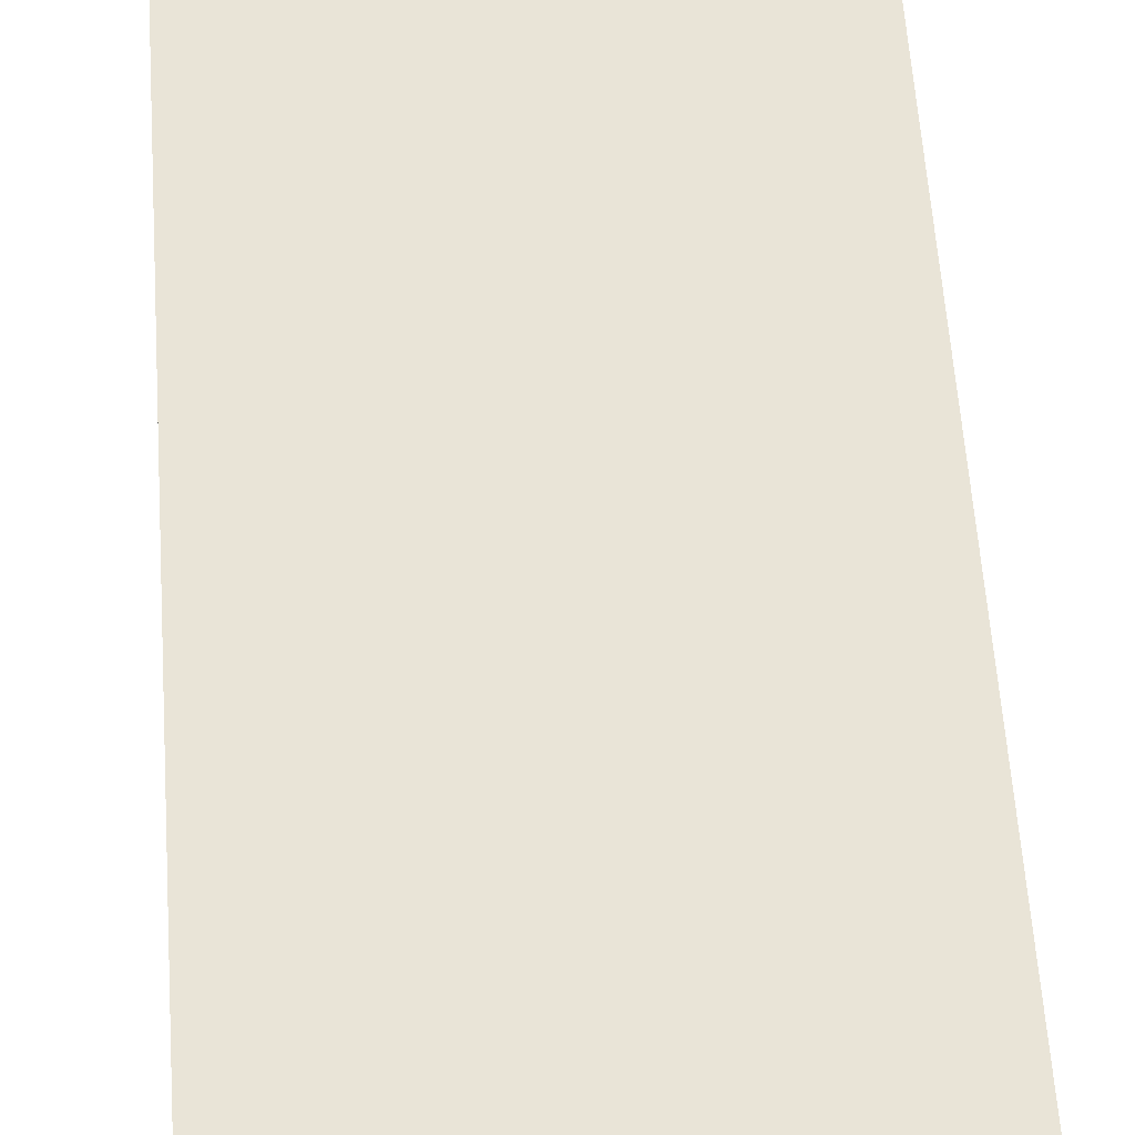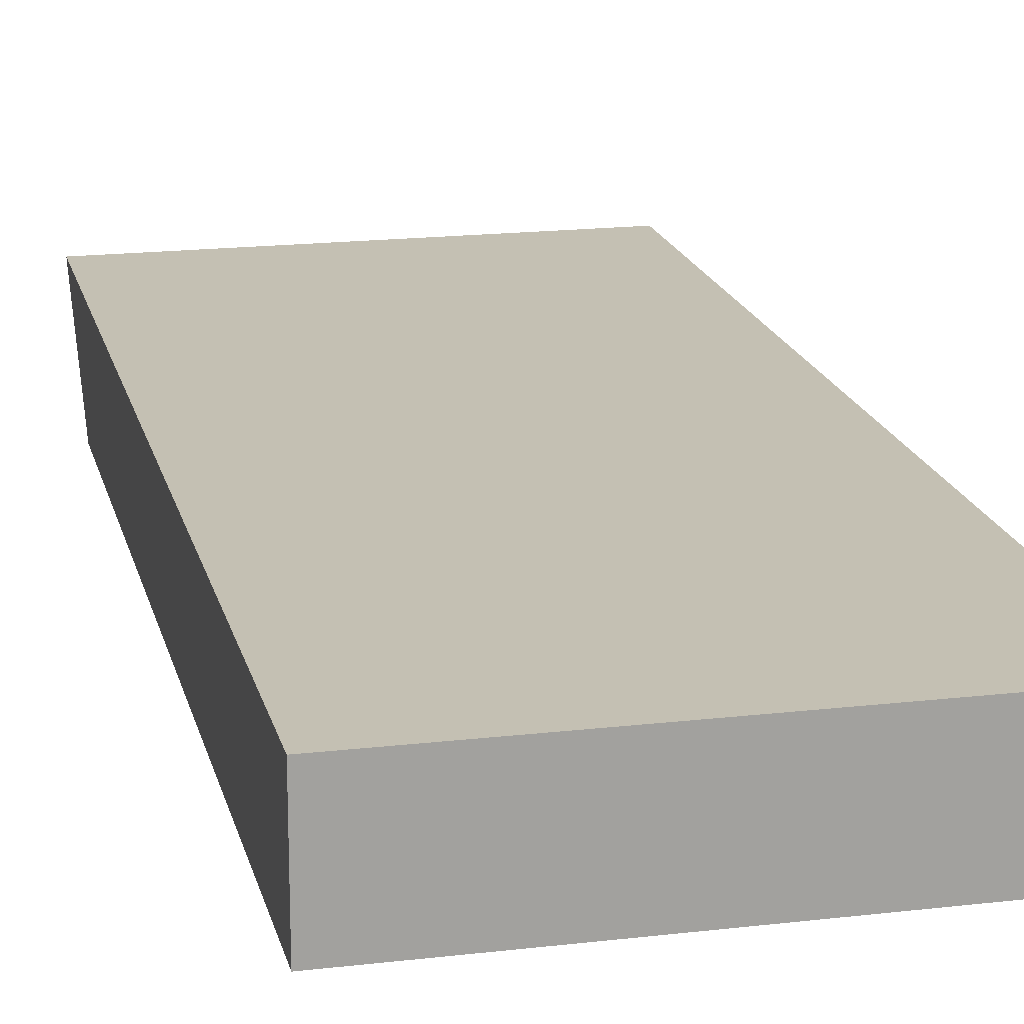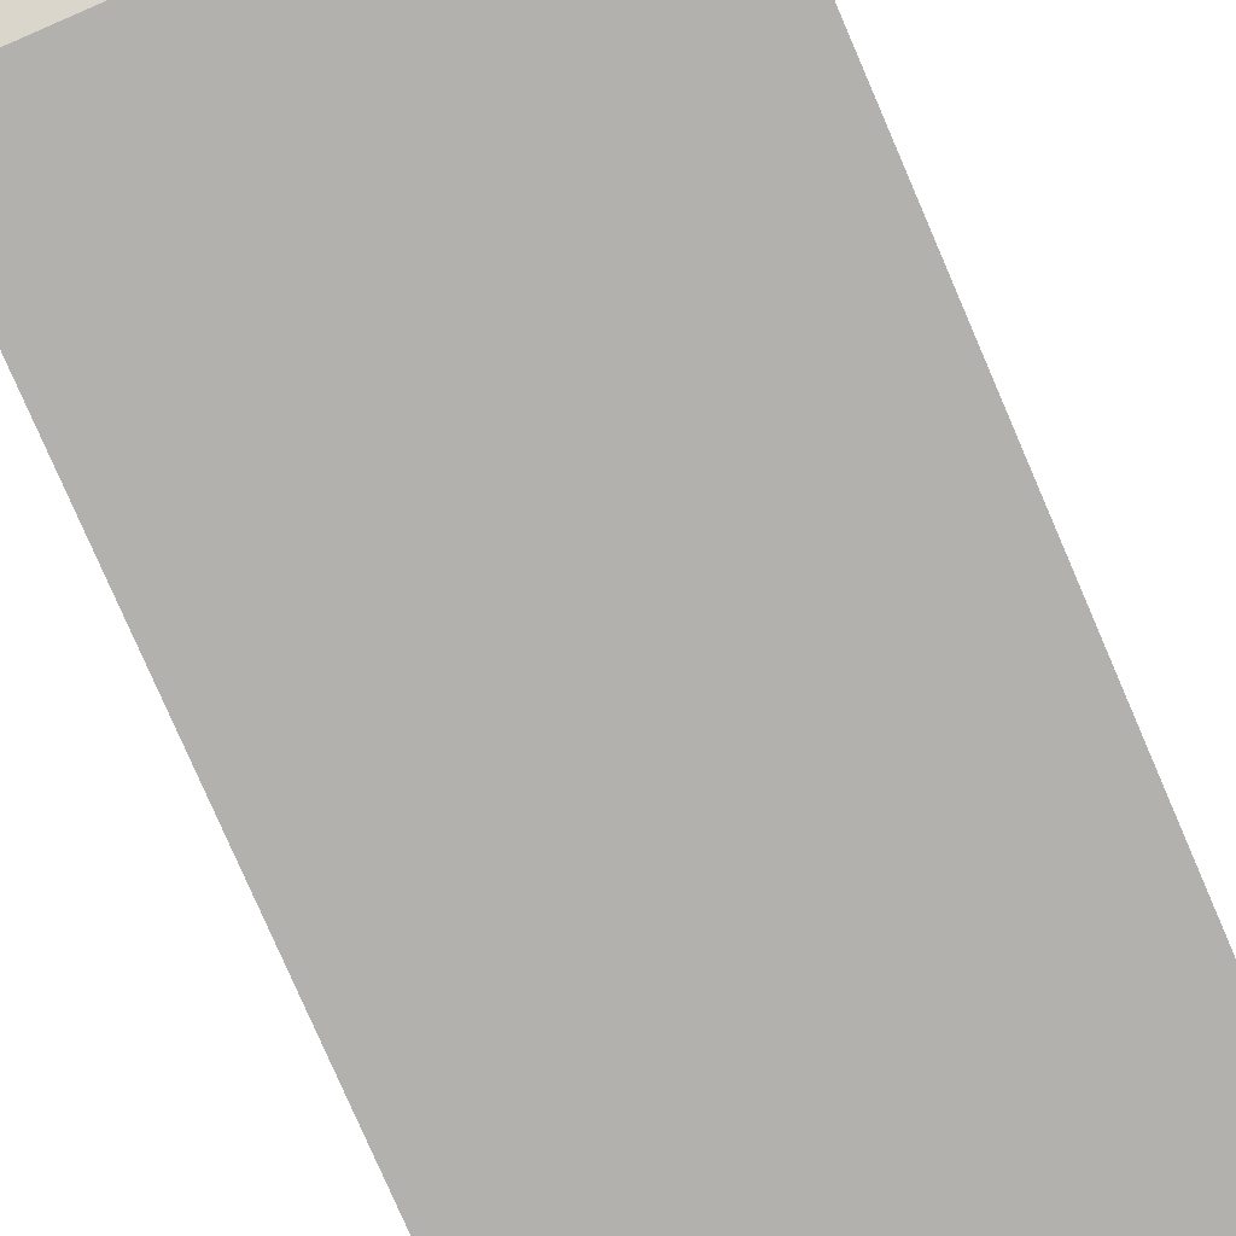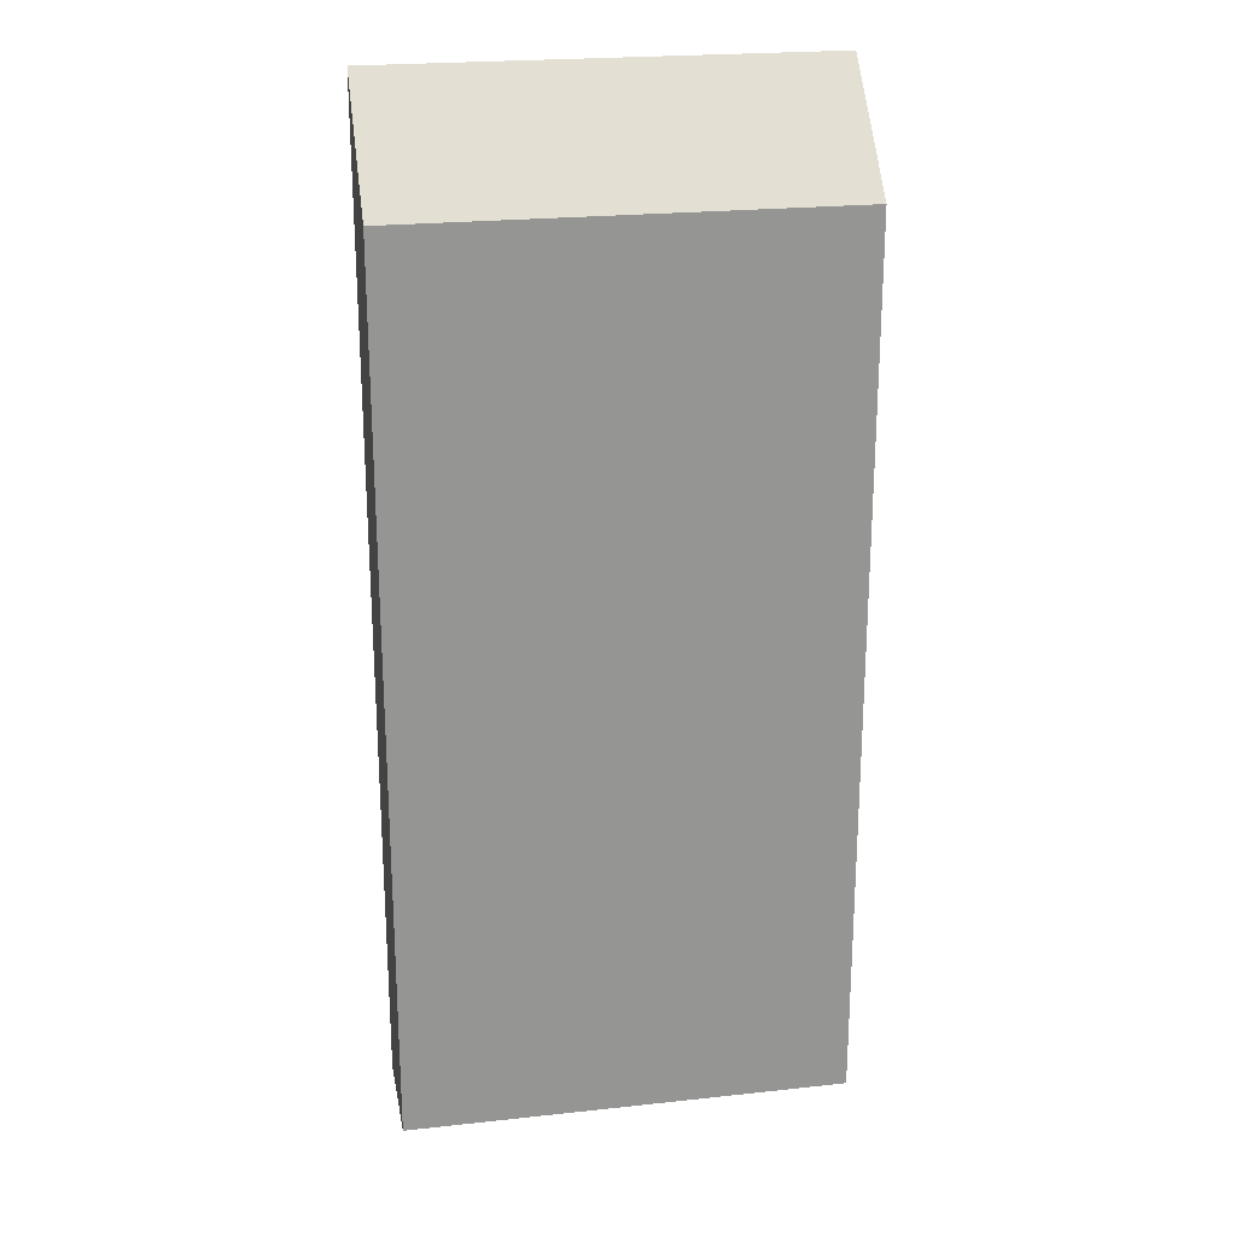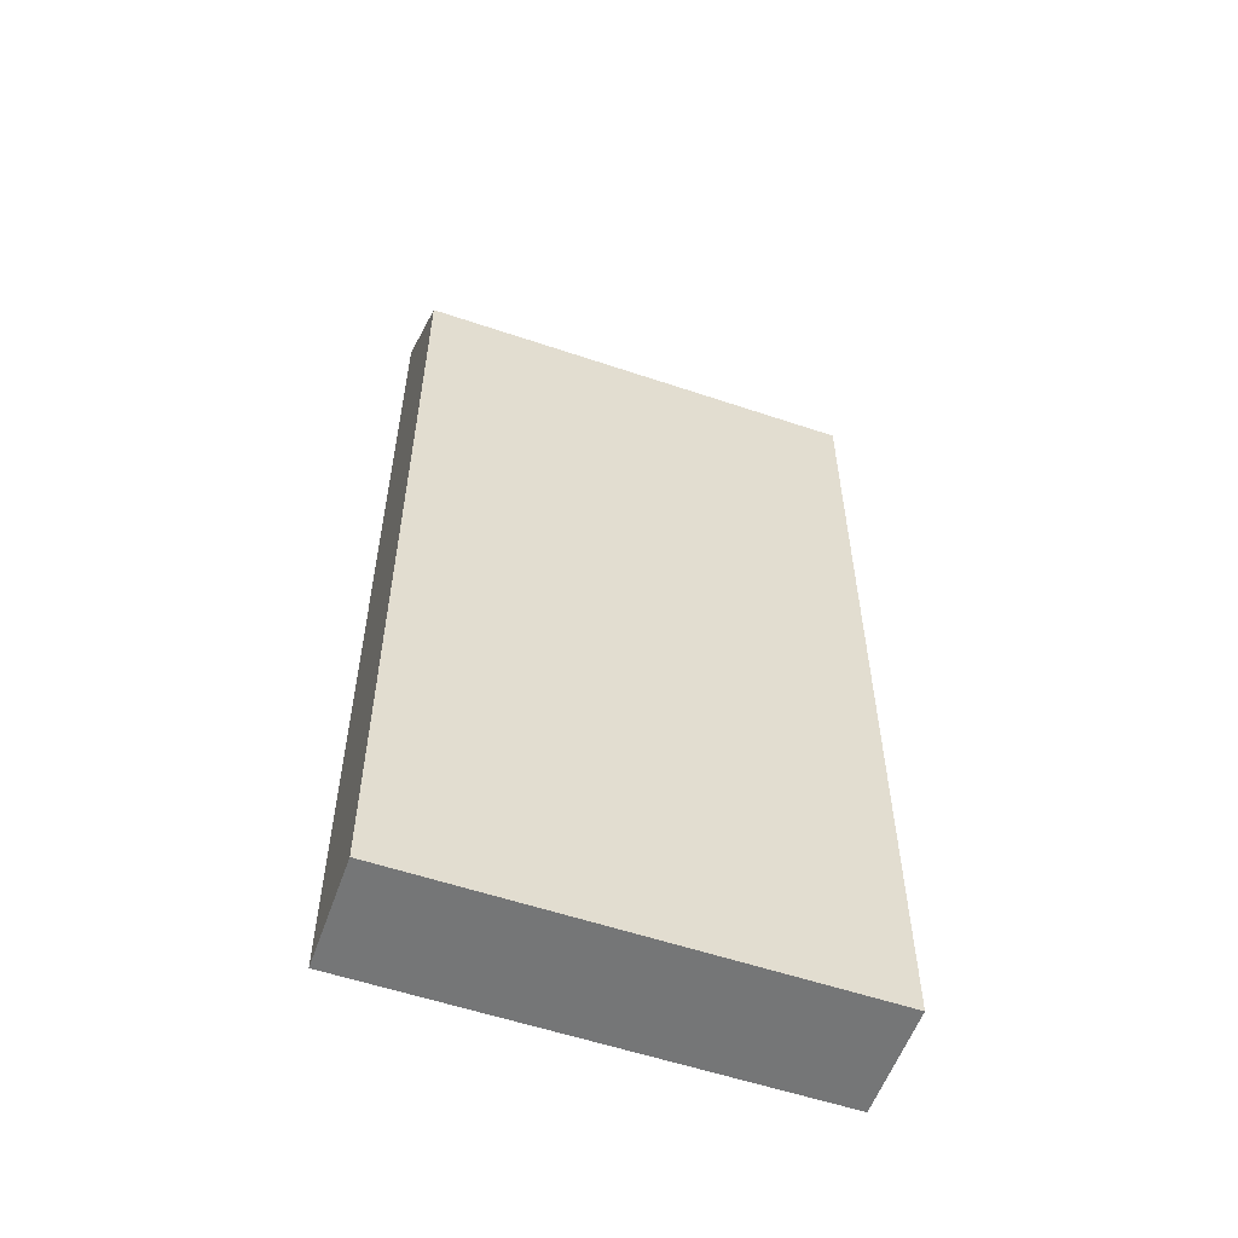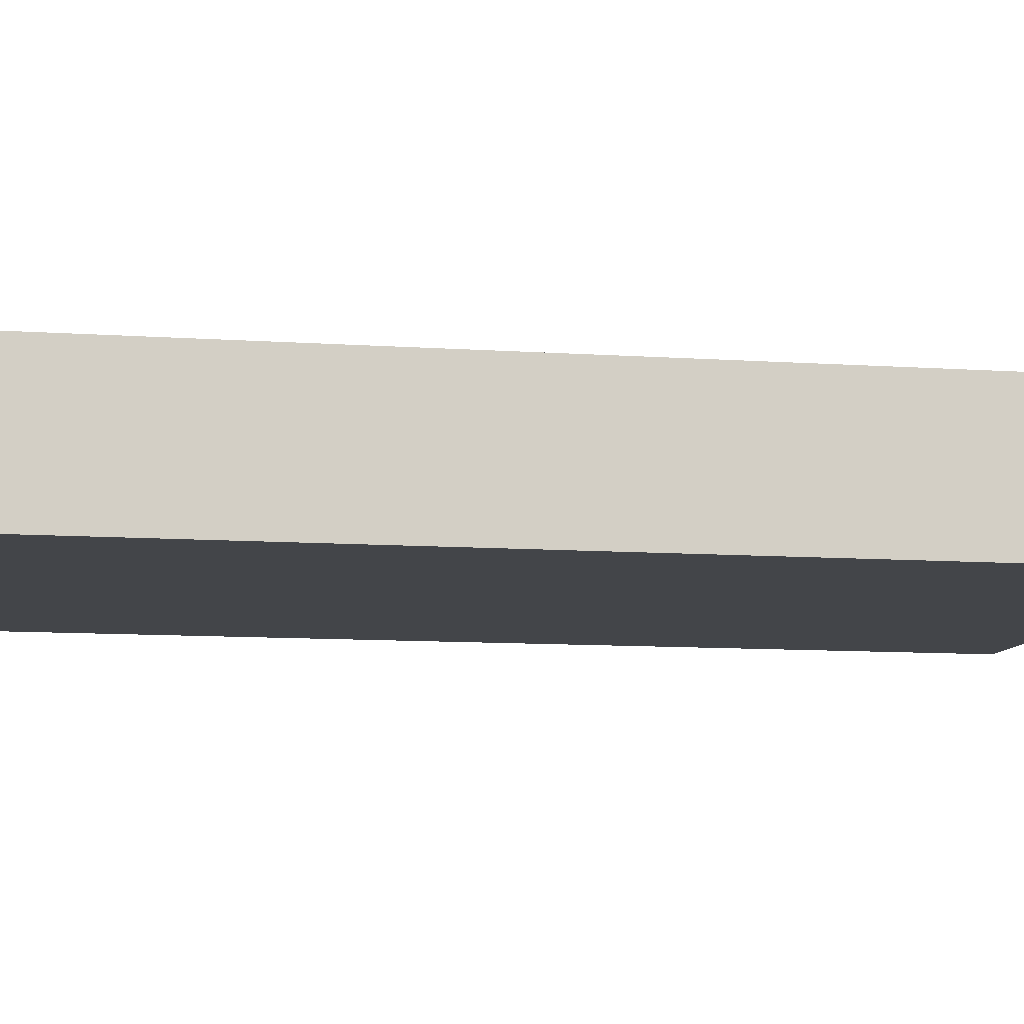
<metadata>
{"format":"obj","ext":"obj","renderer":"f3d","projection":"perspective","resolution":1024,"background":"white","views":[{"elev":61.0,"azim":-4.0,"up":"+Z"},{"elev":18.0,"azim":-12.9,"up":"+Z"},{"elev":-79.2,"azim":-156.6,"up":"+Z"},{"elev":23.0,"azim":169.6,"up":"+Y"},{"elev":-56.7,"azim":160.6,"up":"+Y"},{"elev":-8.8,"azim":78.6,"up":"+Z"}]}
</metadata>
<code>
g pb_Mesh126666
v 1 0 0
v -1 0 0
v 1 4.5 0
v -1 4.5 0
v -1 0 0
v -1 0 -0.5
v -1 4.5 0
v -1 4 -0.5
v -1 0 -0.5
v 1 0 -0.5
v -1 4 -0.5
v 1 4 -0.5
v 1 0 -0.5
v 1 0 0
v 1 4 -0.5
v 1 4.5 0
v 1 4.5 0
v -1 4.5 0
v 1 4 -0.5
v -1 4 -0.5
v 1 0 -0.5
v -1 0 -0.5
v 1 0 0
v -1 0 0
g pb_Mesh126666_0
f 3 2 1
f 3 4 2
f 7 6 5
f 7 8 6
f 11 10 9
f 11 12 10
f 15 14 13
f 15 16 14
f 19 18 17
f 19 20 18
f 23 22 21
f 23 24 22
g pb_Mesh126666_1

</code>
